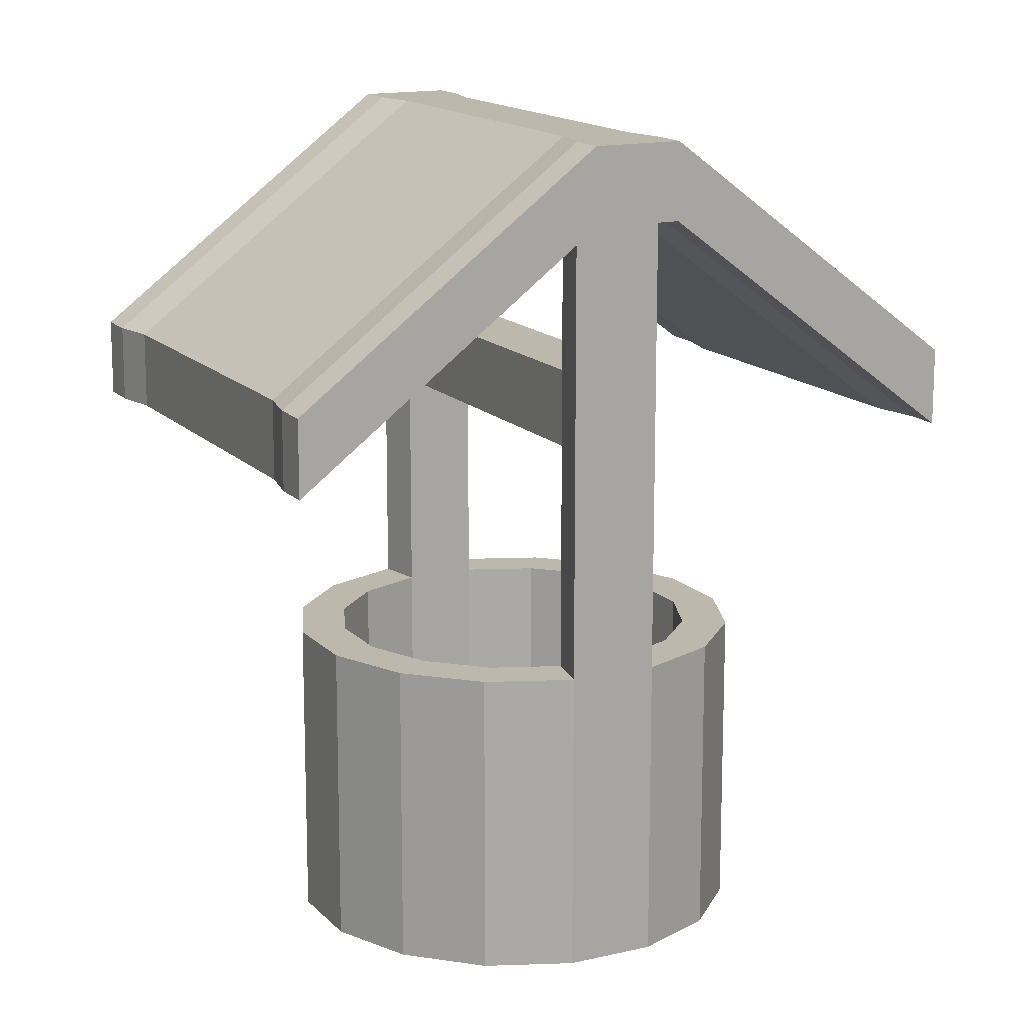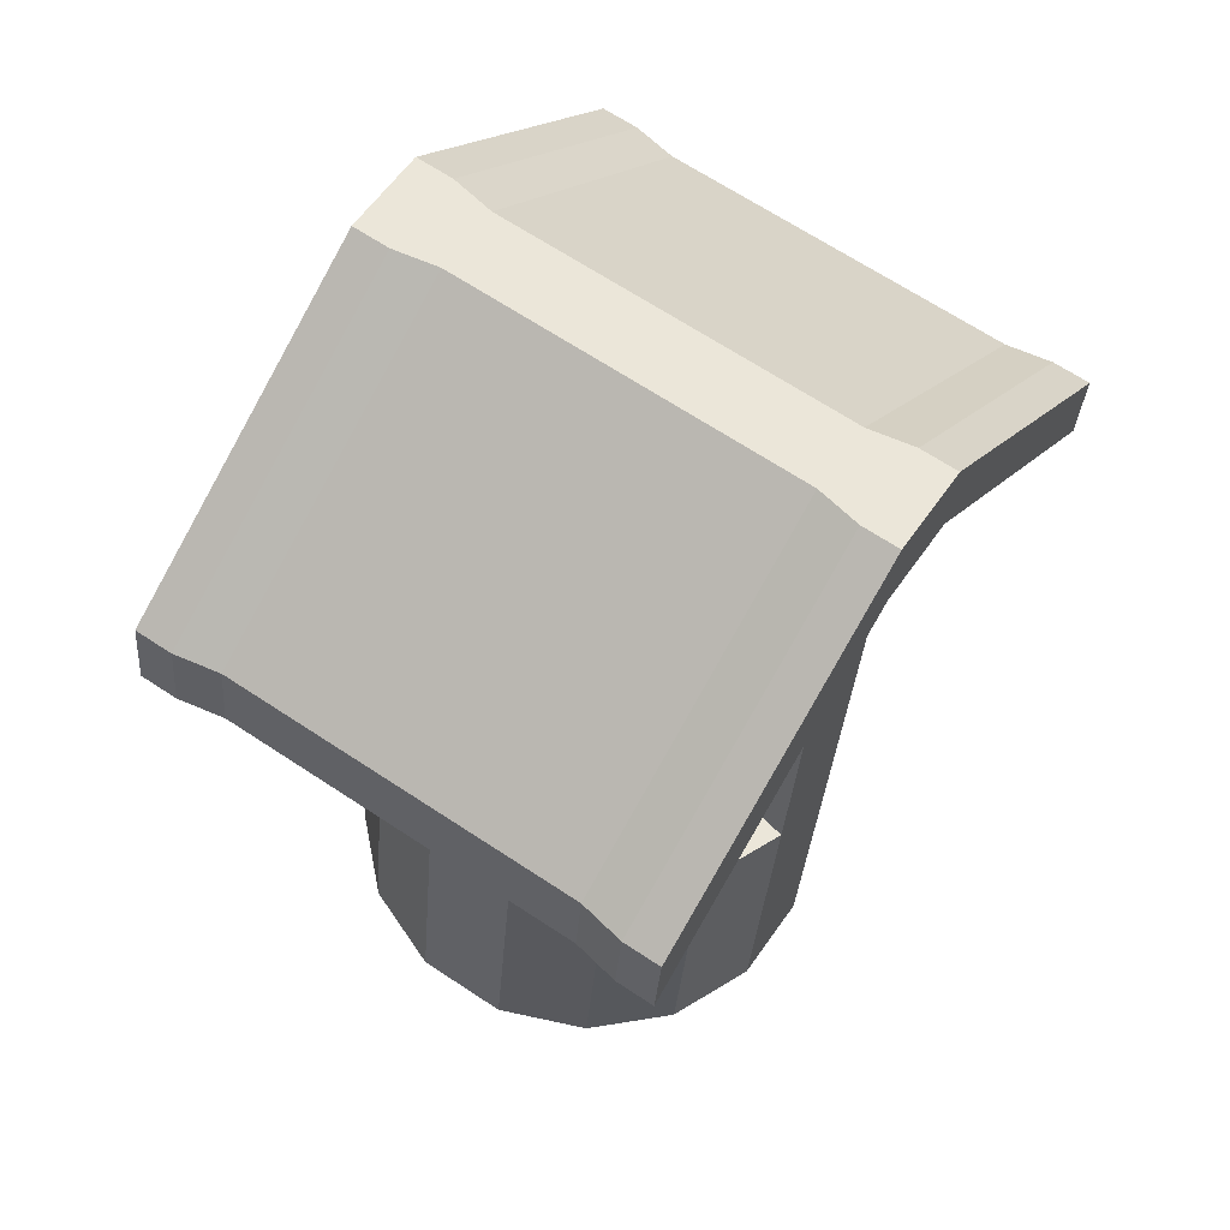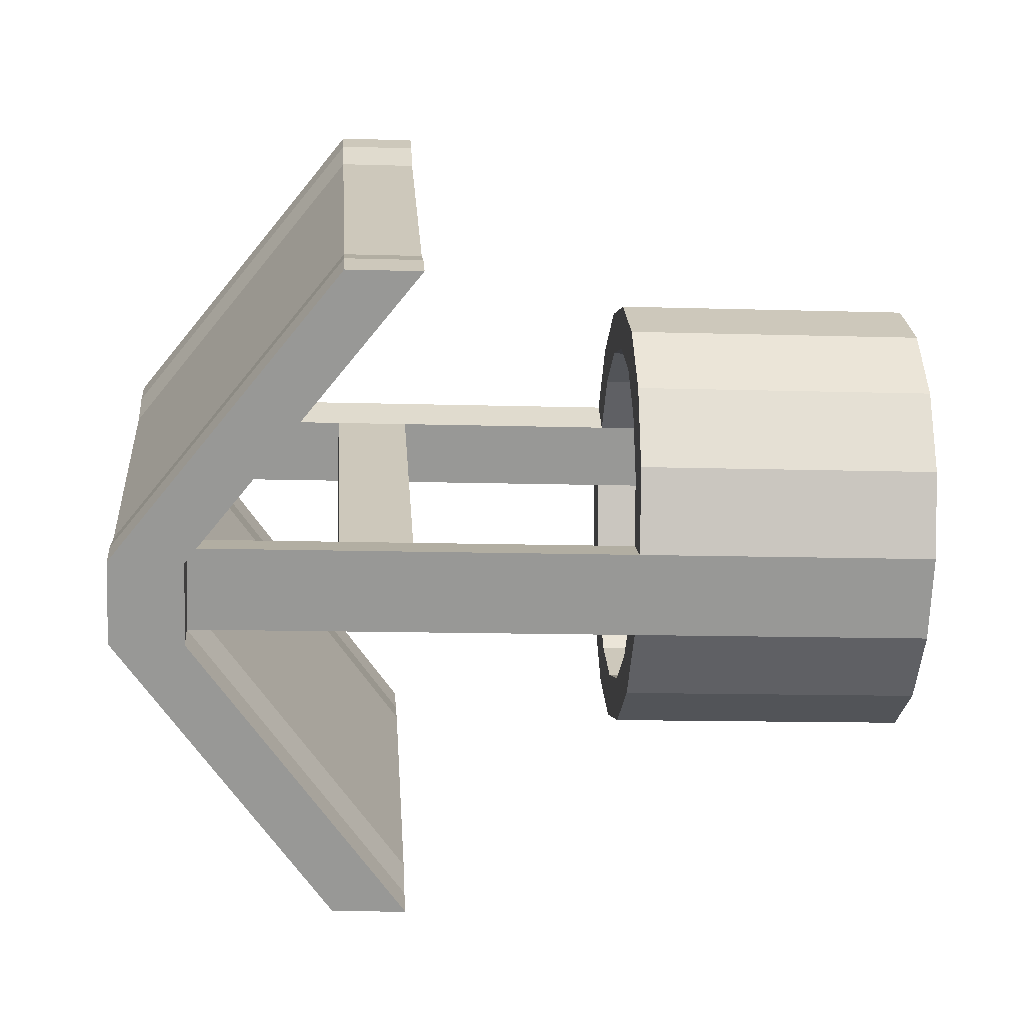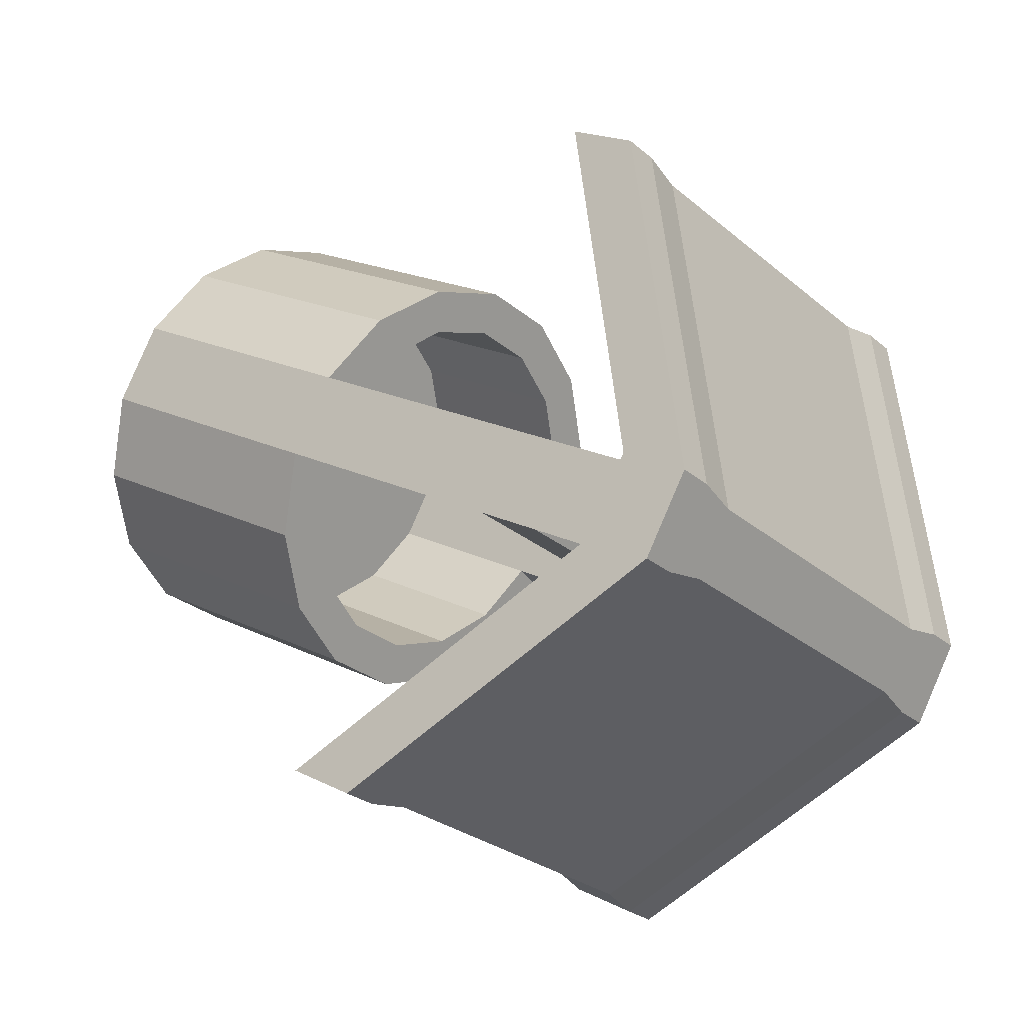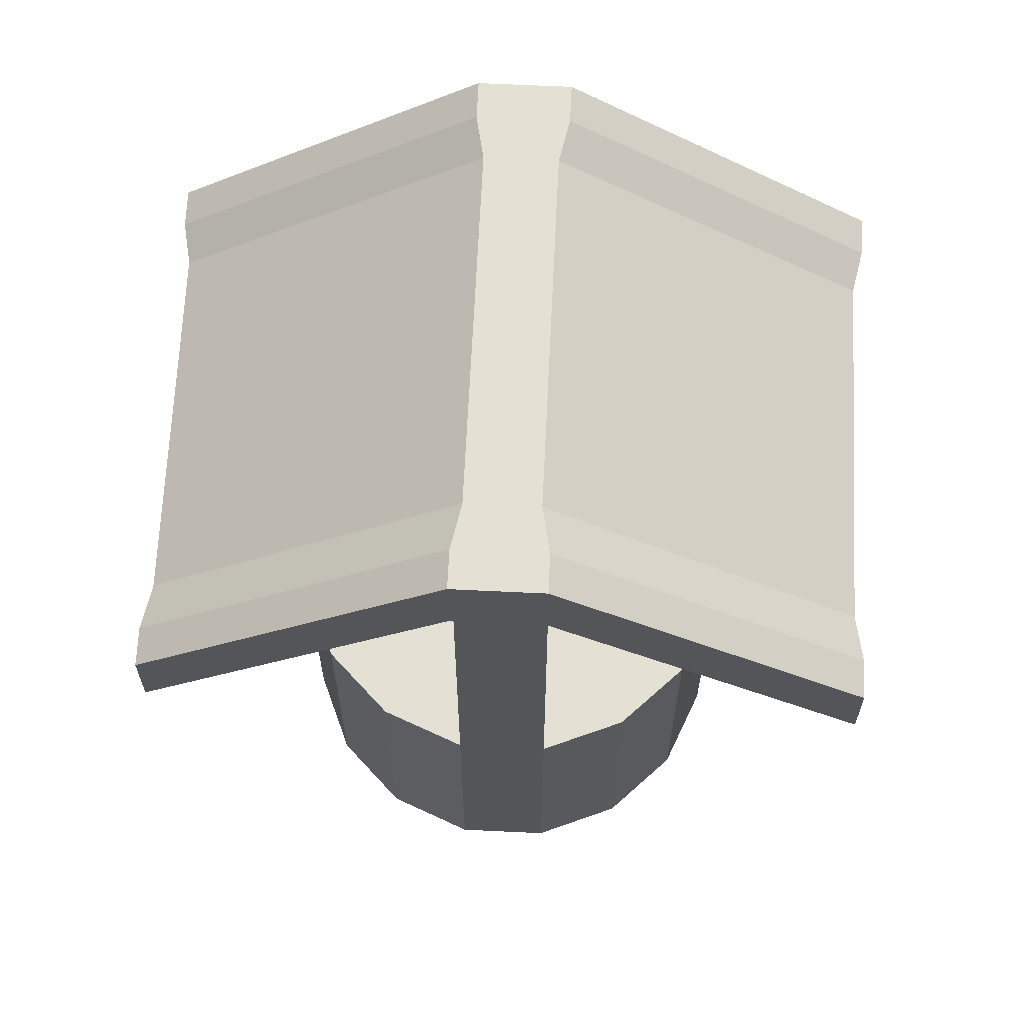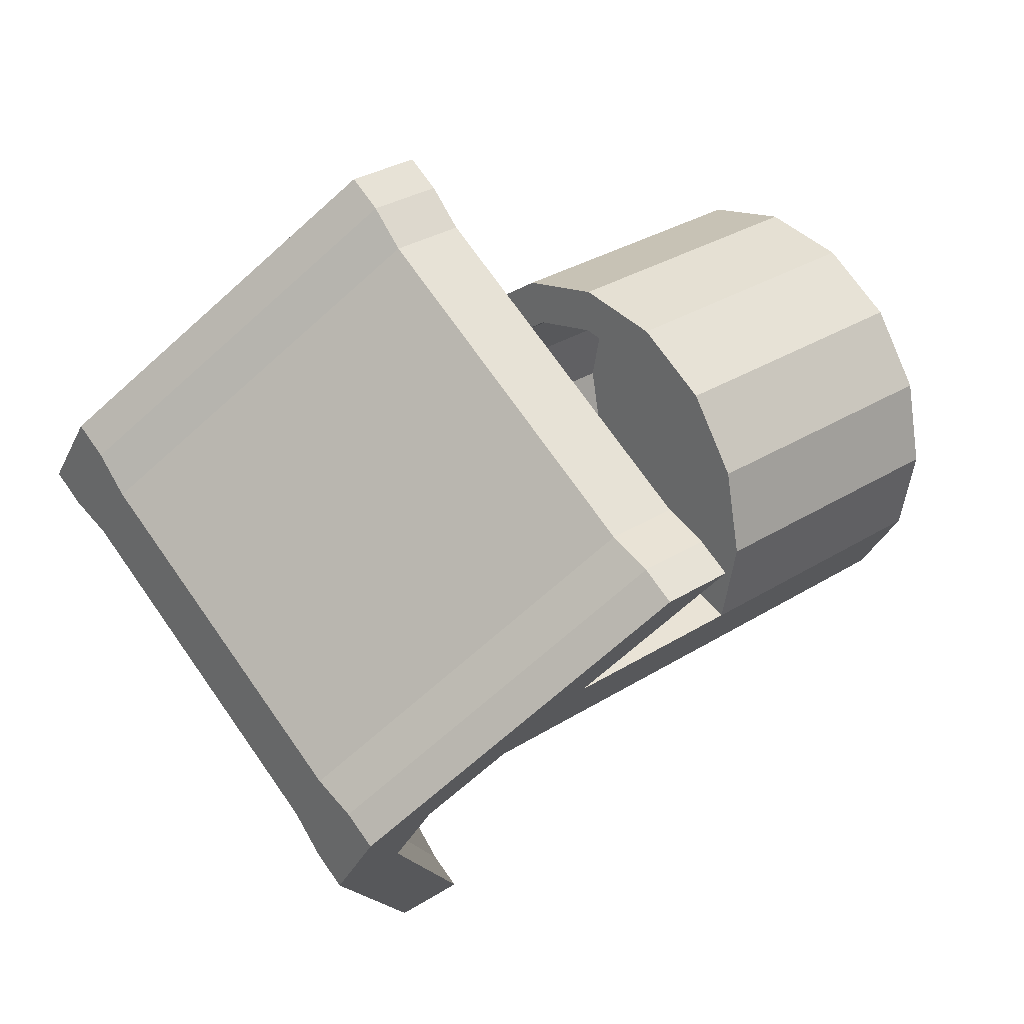
<metadata>
{"format":"obj","ext":"obj","renderer":"f3d","projection":"perspective","resolution":1024,"background":"white","views":[{"elev":14.8,"azim":-150.6,"up":"+Y"},{"elev":-30.8,"azim":176.1,"up":"+Z"},{"elev":-12.0,"azim":-94.3,"up":"+Z"},{"elev":18.1,"azim":135.2,"up":"+Z"},{"elev":66.1,"azim":-121.0,"up":"+Y"},{"elev":29.2,"azim":-133.6,"up":"+Z"}]}
</metadata>
<code>
o Cylinder_Cylinder.001
v 0 0 0
v 0 0.1435 -0.24
v 0 0 -0.3
v 0 0.4 -0.3
v 0.1148 0 -0.2772
v 0.1148 0.4 -0.2772
v 0.2121 0 -0.2121
v 0.2121 0.4 -0.2121
v 0.2772 0 -0.1148
v 0.2772 0.4 -0.1148
v 0.3 0 0
v 0.3 0.4 0
v 0.2772 0 0.1148
v 0.2772 0.4 0.1148
v 0.2121 0 0.2121
v 0.2121 0.4 0.2121
v 0.1148 0 0.2772
v 0.1148 0.4 0.2772
v 0 0 0.3
v 0 0.4 0.3
v -0.1148 0 0.2772
v -0.1148 0.4 0.2772
v -0.2121 0 0.2121
v -0.2121 0.4 0.2121
v -0.2772 0 0.1148
v -0.2772 0.4 0.1148
v -0.3 0 -0
v -0.3 0.4 -0
v -0.2772 0 -0.1148
v -0.2772 0.4 -0.1148
v -0.2121 0 -0.2121
v -0.2121 0.4 -0.2121
v -0.1148 0 -0.2772
v -0.1148 0.4 -0.2772
v 0 0.4 -0.24
v 0.2121 0.7 0.2121
v 0.09184 0.4 -0.2217
v 0.1697 0.4 -0.1697
v 0.2217 0.4 -0.09184
v 0.24 0.4 0
v 0.2217 0.4 0.09184
v 0.1697 0.4 0.1697
v 0.09184 0.4 0.2217
v 0 0.4 0.24
v -0.09184 0.4 0.2217
v -0.1697 0.4 0.1697
v -0.2217 0.4 0.09184
v -0.24 0.4 -0
v -0.2217 0.4 -0.09184
v -0.1697 0.4 -0.1697
v -0.09184 0.4 -0.2217
v 0 0.1435 0
v 0.09184 0.1435 -0.2217
v 0.1697 0.1435 -0.1697
v 0.2217 0.1435 -0.09184
v 0.24 0.1435 0
v 0.2217 0.1435 0.09184
v 0.1697 0.1435 0.1697
v 0.09184 0.1435 0.2217
v 0 0.1435 0.24
v -0.09184 0.1435 0.2217
v -0.1697 0.1435 0.1697
v -0.2217 0.1435 0.09184
v -0.24 0.1435 -0
v -0.2217 0.1435 -0.09184
v -0.1697 0.1435 -0.1697
v -0.09184 0.1435 -0.2217
v 0.1697 0.7 0.1697
v -0.1697 0.7 -0.1697
v -0.2121 0.7 -0.2121
v 0.2772 0.7 0.1148
v -0.2772 0.7 -0.1148
v -0.2217 0.7 -0.09184
v 0.2217 0.7 0.09184
v 0.2121 0.8 0.2121
v 0.1697 0.8 0.1697
v -0.1697 0.8 -0.1697
v -0.2121 0.8 -0.2121
v 0.2772 0.8 0.1148
v -0.2772 0.8 -0.1148
v -0.2217 0.8 -0.09184
v 0.2217 0.8 0.09184
v 0.2121 1 0.2121
v 0.1697 1 0.1697
v -0.1697 1 -0.1697
v -0.2121 1 -0.2121
v 0.2772 1 0.1148
v -0.2772 1 -0.1148
v -0.2217 1 -0.09184
v 0.2217 1 0.09184
v 0.2121 1.1 0.2121
v 0.1697 1.1 0.1697
v -0.1697 1.1 -0.1697
v -0.2121 1.1 -0.2121
v 0.2772 1.1 0.1148
v -0.2772 1.1 -0.1148
v -0.2217 1.1 -0.09184
v 0.2217 1.1 0.09184
v 0.05252 0.7 -0.5023
v 0.0101 0.7 -0.5447
v 0.444 0.7 -0.2407
v 0.4994 0.7 -0.2178
v 0.05252 0.8 -0.5023
v 0.0101 0.8 -0.5447
v 0.444 0.8 -0.2407
v 0.4994 0.8 -0.2178
v -0.0101 0.7 0.5447
v -0.05252 0.7 0.5023
v -0.4994 0.7 0.2178
v -0.444 0.7 0.2407
v -0.0101 0.8 0.5447
v -0.05252 0.8 0.5023
v -0.4994 0.8 0.2178
v -0.444 0.8 0.2407
v 0.2537 1 0.2399
v 0.3187 1 0.1426
v 0.2537 1.1 0.2399
v 0.3187 1.1 0.1426
v 0.541 0.8 -0.19
v 0.541 0.7 -0.19
v 0.03148 0.8 0.5725
v 0.03148 0.7 0.5725
v -0.2537 1 -0.2399
v -0.3187 1 -0.1426
v -0.2537 1.1 -0.2399
v -0.3187 1.1 -0.1426
v -0.03148 0.8 -0.5725
v -0.03148 0.7 -0.5725
v -0.541 0.7 0.19
v -0.541 0.8 0.19
f 1 3 5
f 34 32 50 51
f 3 4 6 5
f 1 5 7
f 28 26 47 48
f 5 6 8 7
f 1 7 9
f 22 20 44 45
f 7 8 10 9
f 1 9 11
f 41 42 68 74
f 9 10 12 11
f 1 11 13
f 10 8 38 39
f 11 12 14 13
f 1 13 15
f 30 28 48 49
f 13 14 16 15
f 1 15 17
f 24 22 45 46
f 15 16 18 17
f 1 17 19
f 18 16 42 43
f 17 18 20 19
f 1 19 21
f 12 10 39 40
f 19 20 22 21
f 1 21 23
f 6 4 35 37
f 21 22 24 23
f 1 23 25
f 4 34 51 35
f 23 24 26 25
f 1 25 27
f 50 32 70 69
f 25 26 28 27
f 1 27 29
f 26 24 46 47
f 27 28 30 29
f 1 29 31
f 20 18 43 44
f 29 30 32 31
f 1 31 33
f 14 12 40 41
f 31 32 34 33
f 1 33 3
f 8 6 37 38
f 33 34 4 3
f 38 37 53 54
f 49 48 64 65
f 45 44 60 61
f 41 40 56 57
f 37 35 2 53
f 48 47 63 64
f 35 51 67 2
f 44 43 59 60
f 40 39 55 56
f 51 50 66 67
f 47 46 62 63
f 43 42 58 59
f 39 38 54 55
f 50 49 65 66
f 46 45 61 62
f 42 41 57 58
f 52 53 2
f 52 54 53
f 52 55 54
f 52 56 55
f 52 57 56
f 52 58 57
f 52 59 58
f 52 60 59
f 52 61 60
f 52 62 61
f 52 63 62
f 52 64 63
f 52 65 64
f 52 66 65
f 52 67 66
f 52 2 67
f 70 72 80 78
f 81 73 68 76
f 30 49 73 72
f 49 50 69 73
f 16 14 71 36
f 32 30 72 70
f 14 41 74 71
f 42 16 36 68
f 76 75 83 84
f 75 79 87 83
f 72 73 81 80
f 69 70 78 77
f 69 77 82 74
f 71 74 82 79
f 36 71 79 75
f 68 36 75 76
f 68 73 69 74
f 76 82 77 81
f 83 87 116 115
f 92 98 93 97
f 81 77 85 89
f 78 80 88 86
f 80 81 89 88
f 77 78 86 85
f 82 76 84 90
f 79 82 90 87
f 91 95 98 92
f 94 96 97 93
f 84 83 107 108
f 97 114 112 92
f 88 109 129 124
f 107 83 115 122
f 87 90 101 102
f 110 108 112 114
f 102 101 105 106
f 99 100 104 103
f 100 86 123 128
f 98 95 106 105
f 102 106 119 120
f 85 86 100 99
f 110 89 84 108
f 94 93 103 104
f 108 107 111 112
f 109 110 114 113
f 84 89 85 90
f 99 101 90 85
f 91 92 112 111
f 88 89 110 109
f 109 113 130 129
f 97 96 113 114
f 115 116 118 117
f 115 117 121 122
f 118 116 120 119
f 95 91 117 118
f 91 111 121 117
f 106 95 118 119
f 111 107 122 121
f 87 102 120 116
f 123 124 126 125
f 123 125 127 128
f 126 124 129 130
f 86 88 124 123
f 96 94 125 126
f 94 104 127 125
f 113 96 126 130
f 104 100 128 127
f 98 105 103 93
f 99 103 105 101

</code>
